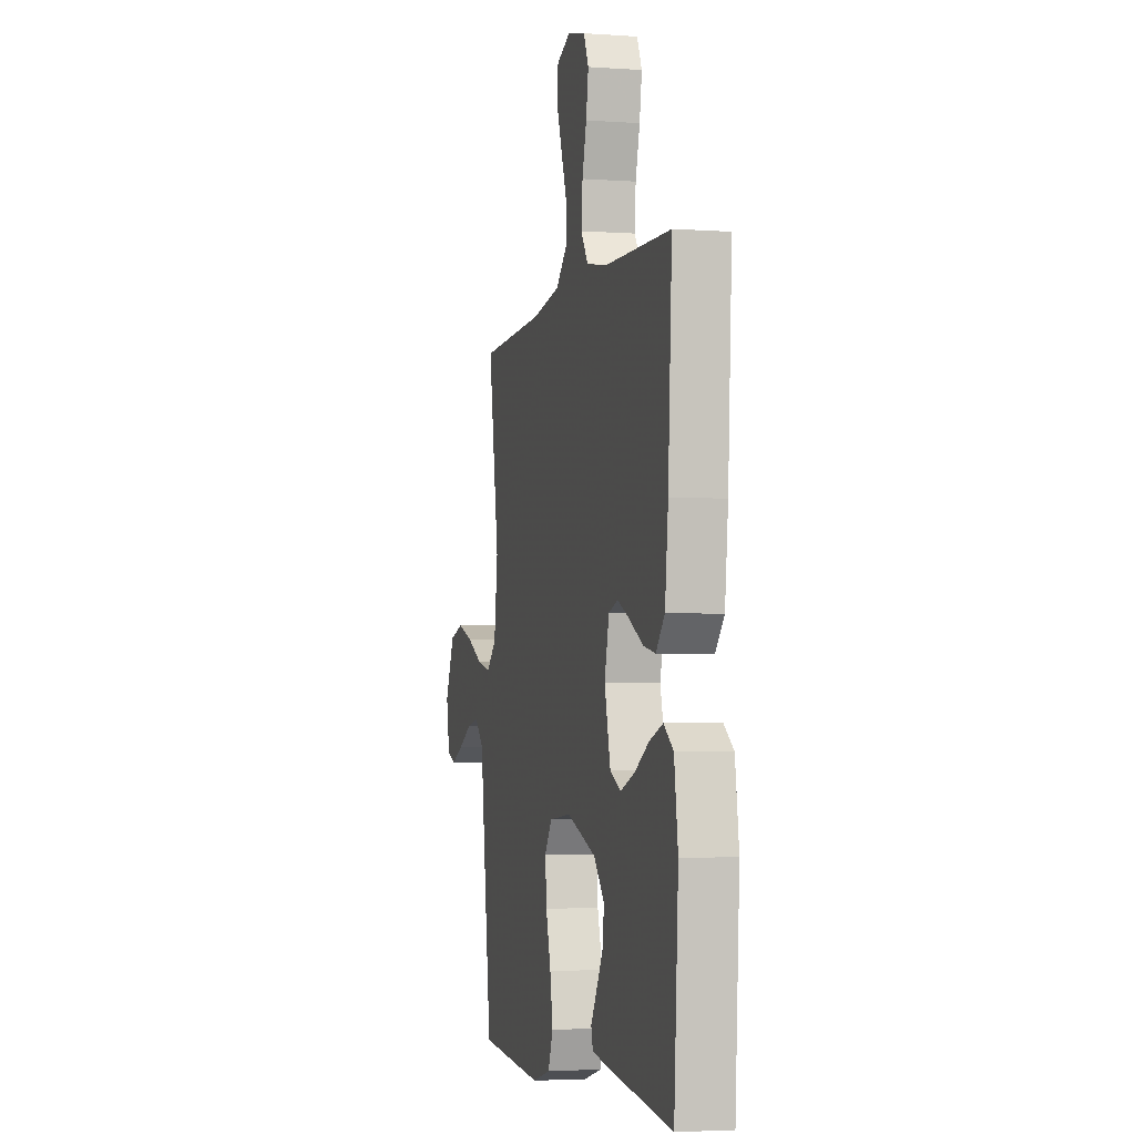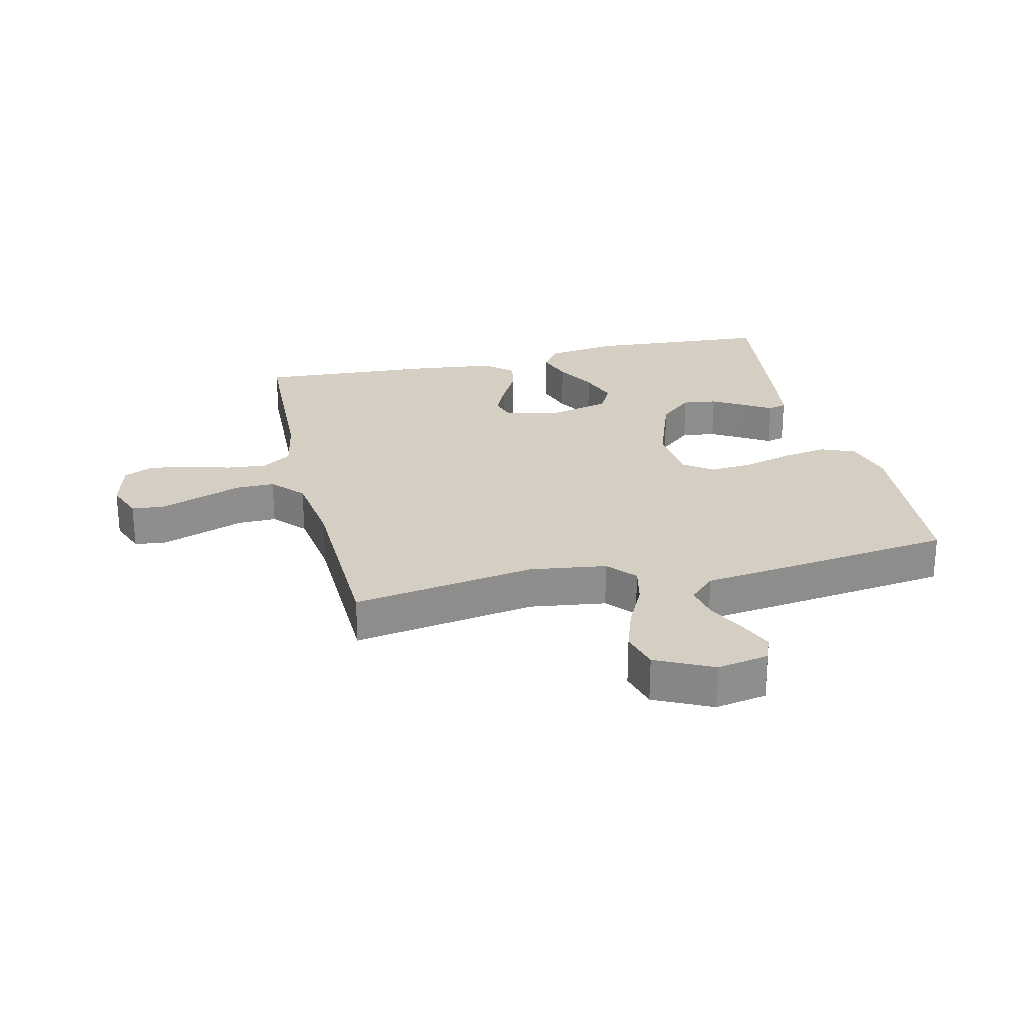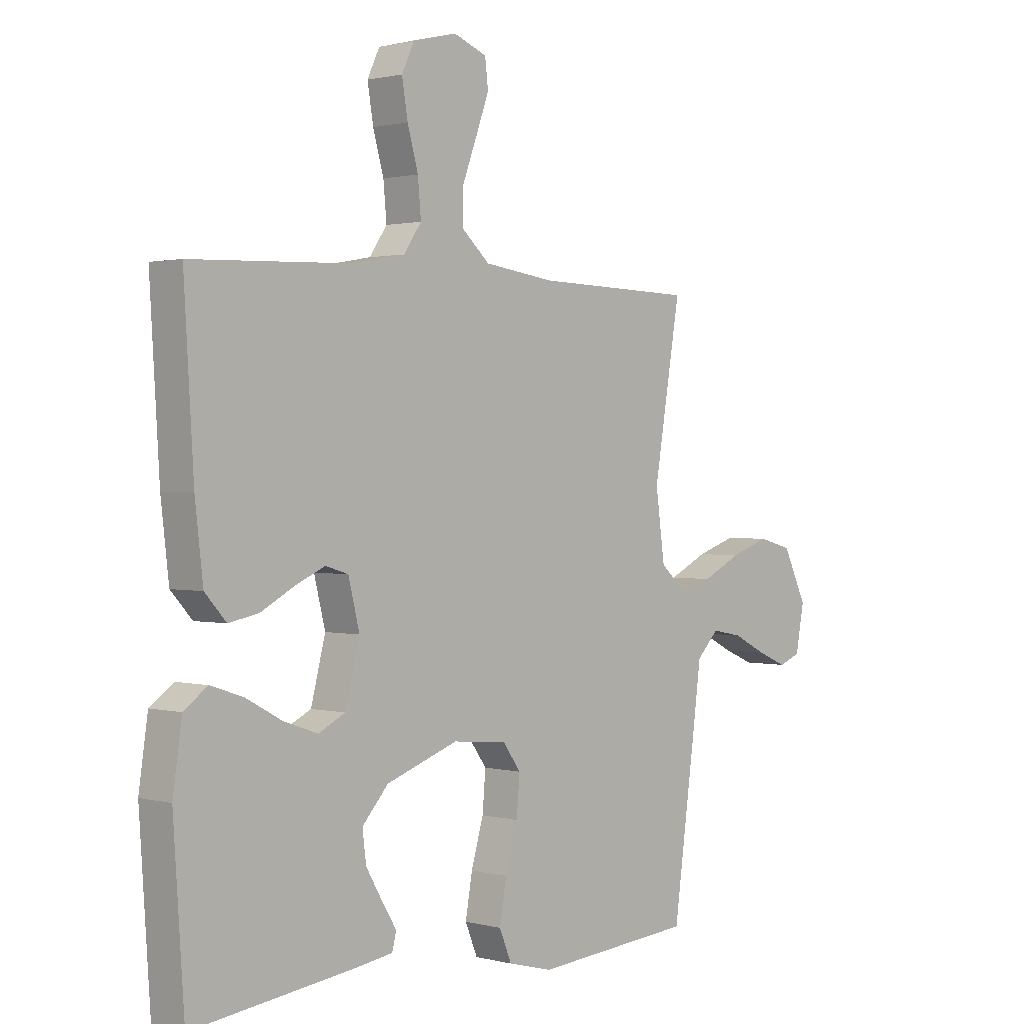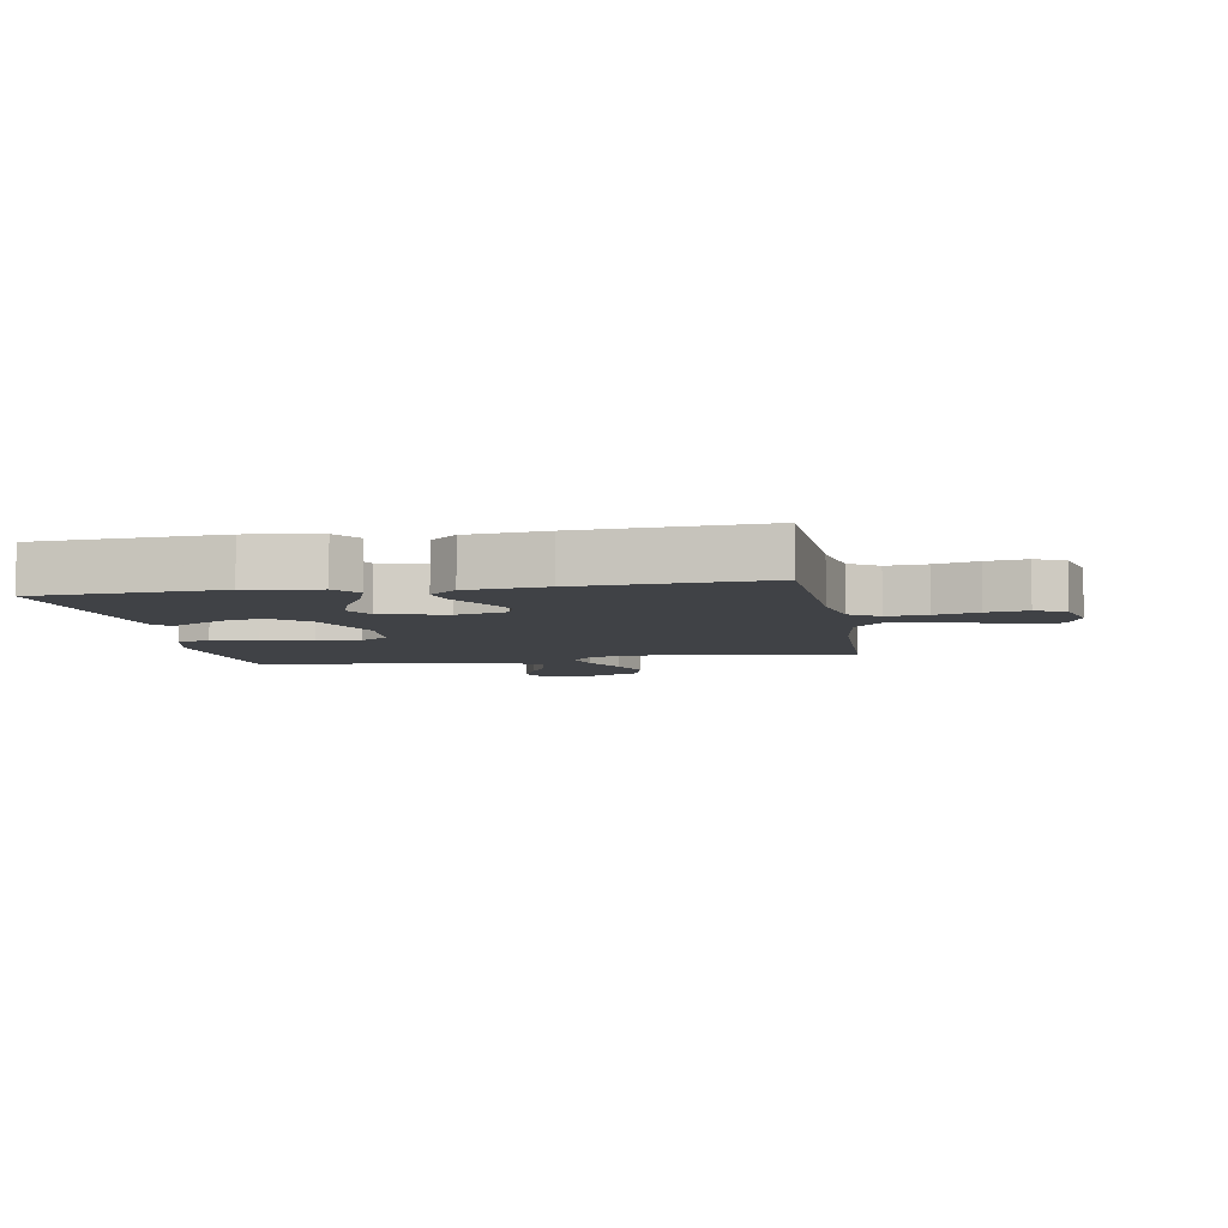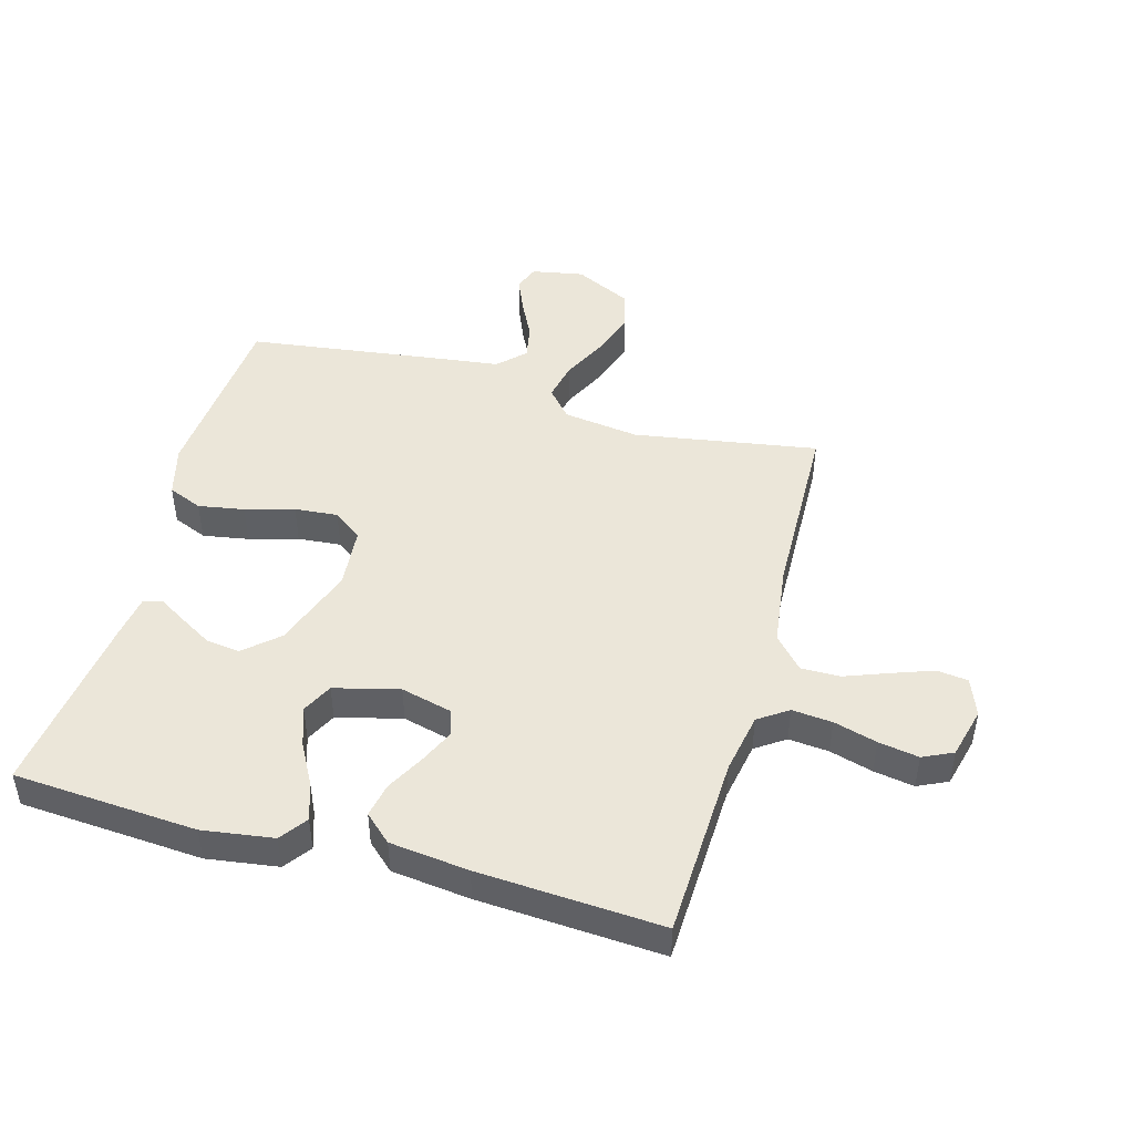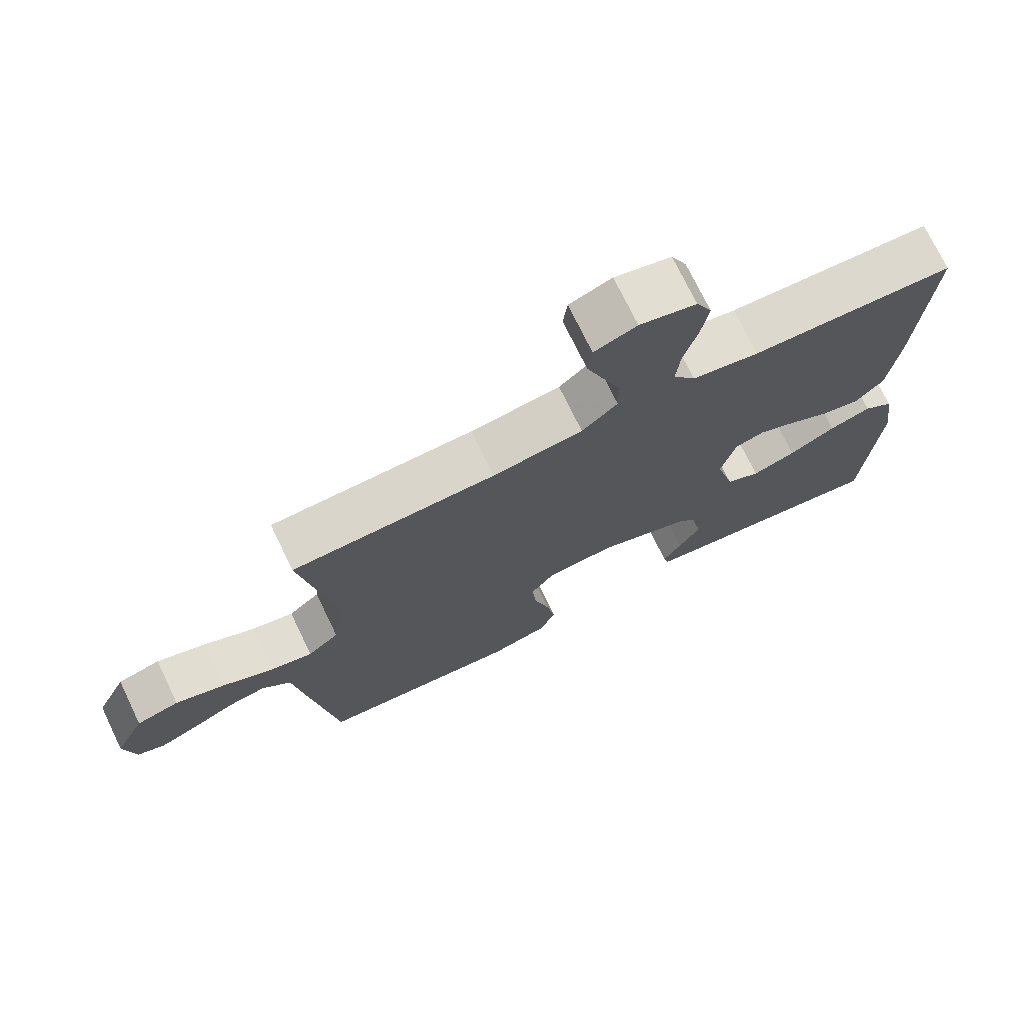
<metadata>
{"format":"obj","ext":"obj","renderer":"f3d","projection":"perspective","resolution":1024,"background":"white","views":[{"elev":-3.8,"azim":-103.3,"up":"+Z"},{"elev":25.4,"azim":76.9,"up":"+Y"},{"elev":1.3,"azim":-46.8,"up":"+Z"},{"elev":-6.2,"azim":-80.1,"up":"+Y"},{"elev":46.8,"azim":-74.3,"up":"+Y"},{"elev":73.5,"azim":154.2,"up":"+Z"}]}
</metadata>
<code>
v -0.5 0.07 0.5
v -0.2 0.07 0.511
v -0.102 0.07 0.529
v -0.069 0.07 0.577
v -0.075 0.07 0.643
v -0.095 0.07 0.714
v -0.106 0.07 0.78
v -0.083 0.07 0.829
v 0 0.07 0.85
v 0.062 0.07 0.826
v 0.068 0.07 0.775
v 0.044 0.07 0.709
v 0.017 0.07 0.637
v 0.016 0.07 0.573
v 0.068 0.07 0.526
v 0.2 0.07 0.508
v 0.5 0.07 0.5
v 0.45 0.07 0.2
v 0.467 0.07 0.075
v 0.513 0.07 0.035
v 0.577 0.07 0.049
v 0.65 0.07 0.085
v 0.724 0.07 0.11
v 0.787 0.07 0.093
v 0.832 0.07 0
v 0.816 0.07 -0.085
v 0.775 0.07 -0.101
v 0.718 0.07 -0.077
v 0.656 0.07 -0.046
v 0.599 0.07 -0.035
v 0.557 0.07 -0.077
v 0.541 0.07 -0.2
v 0.5 0.07 -0.5
v 0.2 0.07 -0.524
v 0.116 0.07 -0.502
v 0.093 0.07 -0.446
v 0.106 0.07 -0.371
v 0.129 0.07 -0.291
v 0.135 0.07 -0.22
v 0.101 0.07 -0.173
v 0 0.07 -0.164
v -0.135 0.07 -0.212
v -0.184 0.07 -0.267
v -0.177 0.07 -0.323
v -0.146 0.07 -0.376
v -0.119 0.07 -0.42
v -0.127 0.07 -0.451
v -0.2 0.07 -0.462
v -0.5 0.07 -0.5
v -0.52 0.07 -0.2
v -0.503 0.07 -0.084
v -0.459 0.07 -0.052
v -0.398 0.07 -0.072
v -0.33 0.07 -0.109
v -0.266 0.07 -0.131
v -0.216 0.07 -0.106
v -0.189 0.07 0
v -0.21 0.07 0.084
v -0.253 0.07 0.097
v -0.31 0.07 0.071
v -0.371 0.07 0.038
v -0.427 0.07 0.027
v -0.467 0.07 0.071
v -0.482 0.07 0.2
v -0.5 0 0.5
v -0.2 0 0.511
v -0.102 0 0.529
v -0.069 0 0.577
v -0.075 0 0.643
v -0.095 0 0.714
v -0.106 0 0.78
v -0.083 0 0.829
v 0 0 0.85
v 0.062 0 0.826
v 0.068 0 0.775
v 0.044 0 0.709
v 0.017 0 0.637
v 0.016 0 0.573
v 0.068 0 0.526
v 0.2 0 0.508
v 0.5 0 0.5
v 0.45 0 0.2
v 0.467 0 0.075
v 0.513 0 0.035
v 0.577 0 0.049
v 0.65 0 0.085
v 0.724 0 0.11
v 0.787 0 0.093
v 0.832 0 0
v 0.816 0 -0.085
v 0.775 0 -0.101
v 0.718 0 -0.077
v 0.656 0 -0.046
v 0.599 0 -0.035
v 0.557 0 -0.077
v 0.541 0 -0.2
v 0.5 0 -0.5
v 0.2 0 -0.524
v 0.116 0 -0.502
v 0.093 0 -0.446
v 0.106 0 -0.371
v 0.129 0 -0.291
v 0.135 0 -0.22
v 0.101 0 -0.173
v 0 0 -0.164
v -0.135 0 -0.212
v -0.184 0 -0.267
v -0.177 0 -0.323
v -0.146 0 -0.376
v -0.119 0 -0.42
v -0.127 0 -0.451
v -0.2 0 -0.462
v -0.5 0 -0.5
v -0.52 0 -0.2
v -0.503 0 -0.084
v -0.459 0 -0.052
v -0.398 0 -0.072
v -0.33 0 -0.109
v -0.266 0 -0.131
v -0.216 0 -0.106
v -0.189 0 0
v -0.21 0 0.084
v -0.253 0 0.097
v -0.31 0 0.071
v -0.371 0 0.038
v -0.427 0 0.027
v -0.467 0 0.071
v -0.482 0 0.2
f 63 64 1 2
f 60 61 62 63
f 59 60 63 2
f 58 59 2 3
f 57 58 3 4
f 51 52 53 54
f 51 54 55
f 50 51 55
f 49 50 55
f 48 49 55 56
f 45 46 47 48
f 44 45 48
f 43 44 48 56
f 35 36 37 38
f 35 38 39
f 34 35 39
f 31 32 33 34
f 31 34 39
f 30 31 39 40
f 26 27 28 29
f 24 25 26 29
f 24 29 30
f 21 22 23 24
f 20 21 24 30
f 16 17 18
f 15 16 18 19
f 14 15 19
f 10 11 12 13
f 8 9 10 13
f 8 13 14
f 5 6 7 8
f 4 5 8 14
f 57 4 14 19
f 42 43 56 57
f 41 42 57 19
f 20 30 40 41
f 19 20 41
f 66 65 128 127
f 127 126 125 124
f 66 127 124 123
f 67 66 123 122
f 68 67 122 121
f 118 117 116 115
f 119 118 115
f 119 115 114
f 119 114 113
f 120 119 113 112
f 112 111 110 109
f 112 109 108
f 120 112 108 107
f 102 101 100 99
f 103 102 99
f 103 99 98
f 98 97 96 95
f 103 98 95
f 104 103 95 94
f 93 92 91 90
f 93 90 89 88
f 94 93 88
f 88 87 86 85
f 94 88 85 84
f 82 81 80
f 83 82 80 79
f 83 79 78
f 77 76 75 74
f 77 74 73 72
f 78 77 72
f 72 71 70 69
f 78 72 69 68
f 83 78 68 121
f 121 120 107 106
f 83 121 106 105
f 105 104 94 84
f 105 84 83
f 1 65 66 2
f 2 66 67 3
f 3 67 68 4
f 4 68 69 5
f 5 69 70 6
f 6 70 71 7
f 7 71 72 8
f 8 72 73 9
f 9 73 74 10
f 10 74 75 11
f 11 75 76 12
f 12 76 77 13
f 13 77 78 14
f 14 78 79 15
f 15 79 80 16
f 16 80 81 17
f 17 81 82 18
f 18 82 83 19
f 19 83 84 20
f 20 84 85 21
f 21 85 86 22
f 22 86 87 23
f 23 87 88 24
f 24 88 89 25
f 25 89 90 26
f 26 90 91 27
f 27 91 92 28
f 28 92 93 29
f 29 93 94 30
f 30 94 95 31
f 31 95 96 32
f 32 96 97 33
f 33 97 98 34
f 34 98 99 35
f 35 99 100 36
f 36 100 101 37
f 37 101 102 38
f 38 102 103 39
f 39 103 104 40
f 40 104 105 41
f 41 105 106 42
f 42 106 107 43
f 43 107 108 44
f 44 108 109 45
f 45 109 110 46
f 46 110 111 47
f 47 111 112 48
f 48 112 113 49
f 49 113 114 50
f 50 114 115 51
f 51 115 116 52
f 52 116 117 53
f 53 117 118 54
f 54 118 119 55
f 55 119 120 56
f 56 120 121 57
f 57 121 122 58
f 58 122 123 59
f 59 123 124 60
f 60 124 125 61
f 61 125 126 62
f 62 126 127 63
f 63 127 128 64
f 64 128 65 1

</code>
